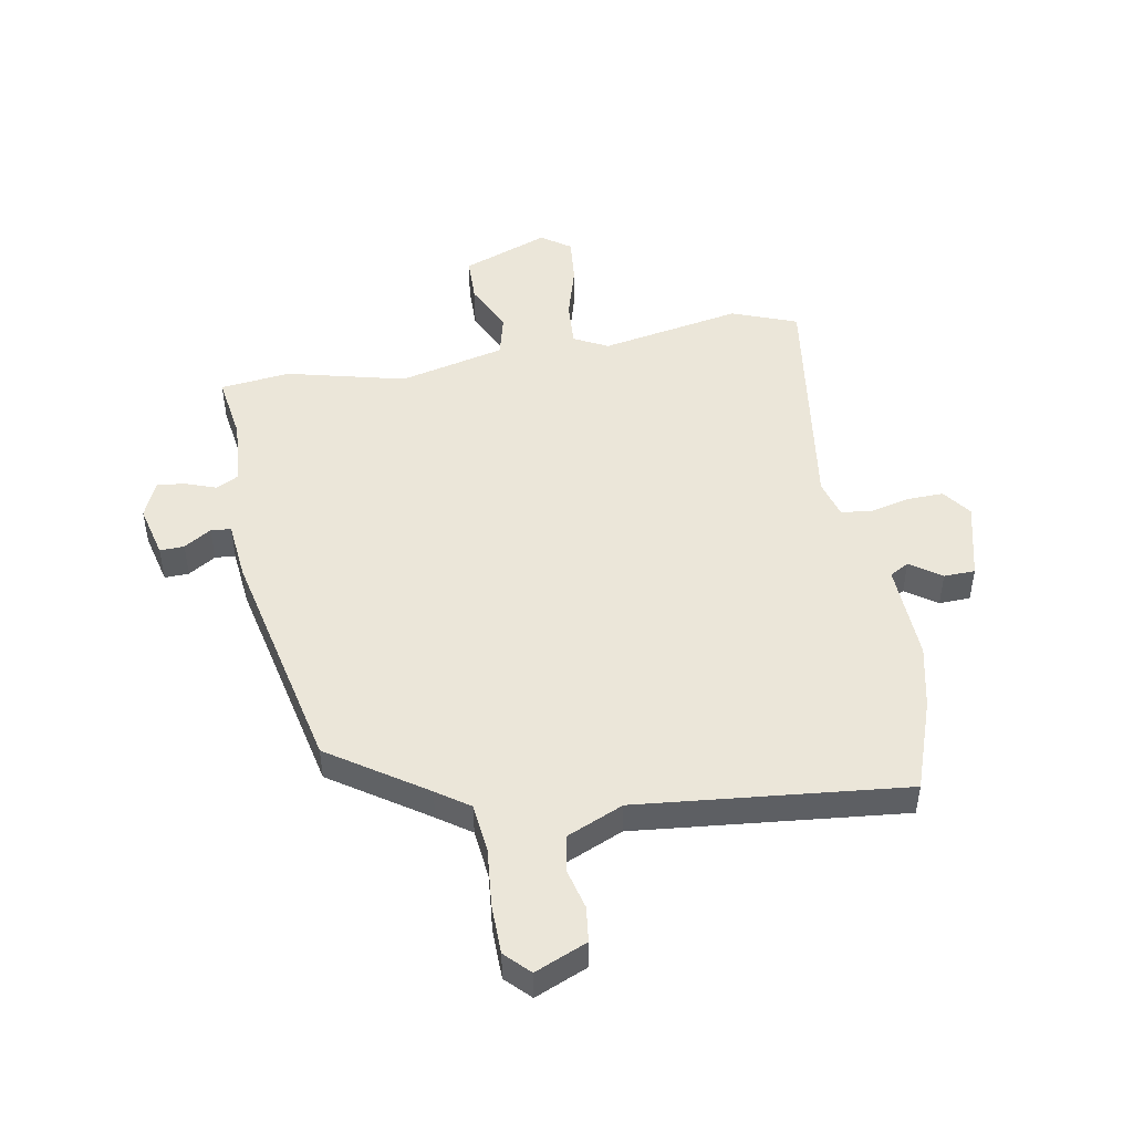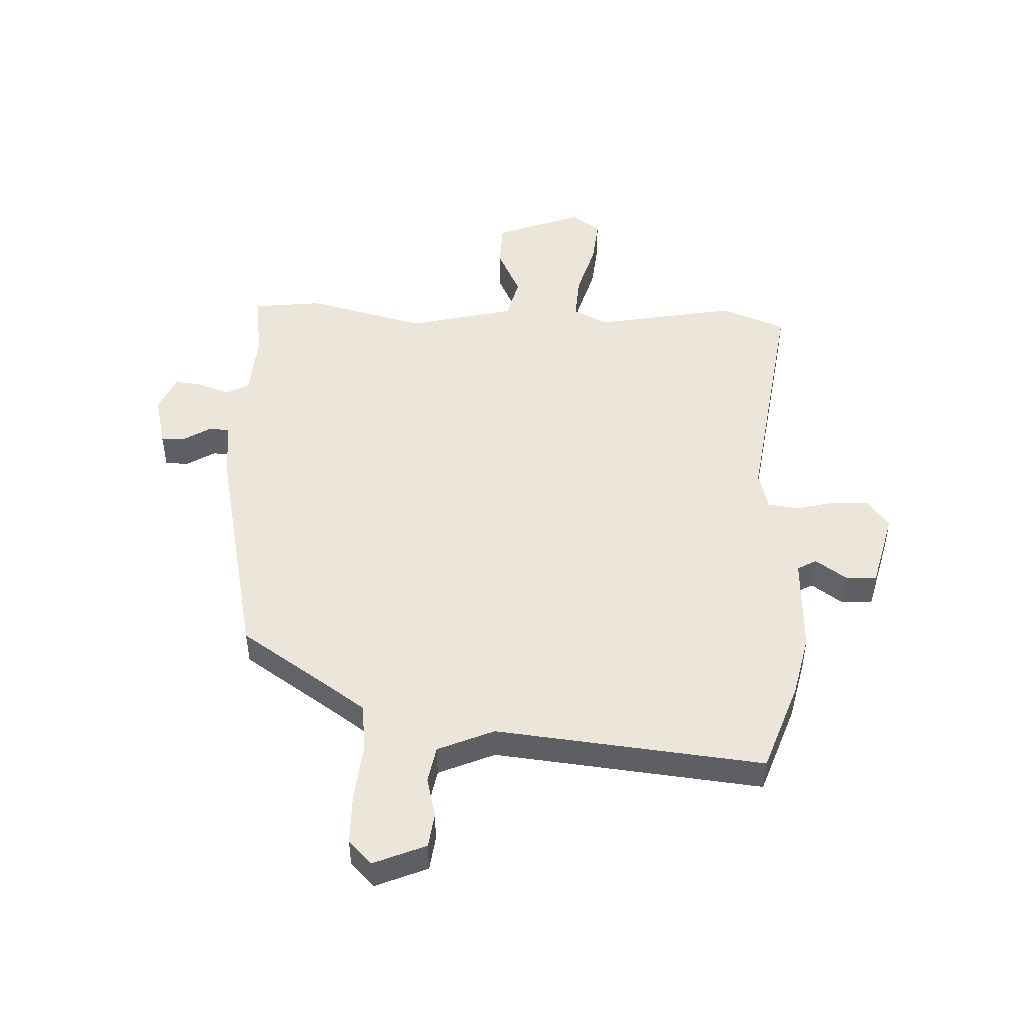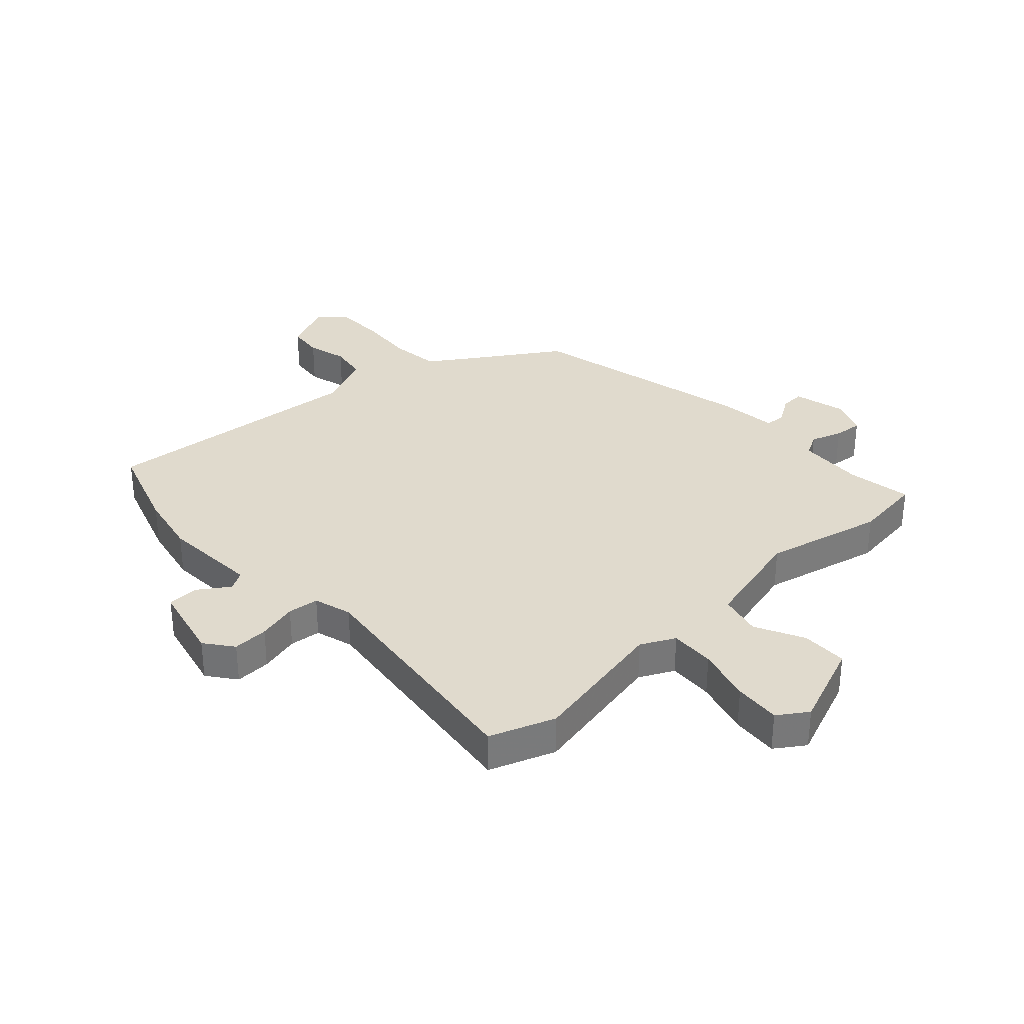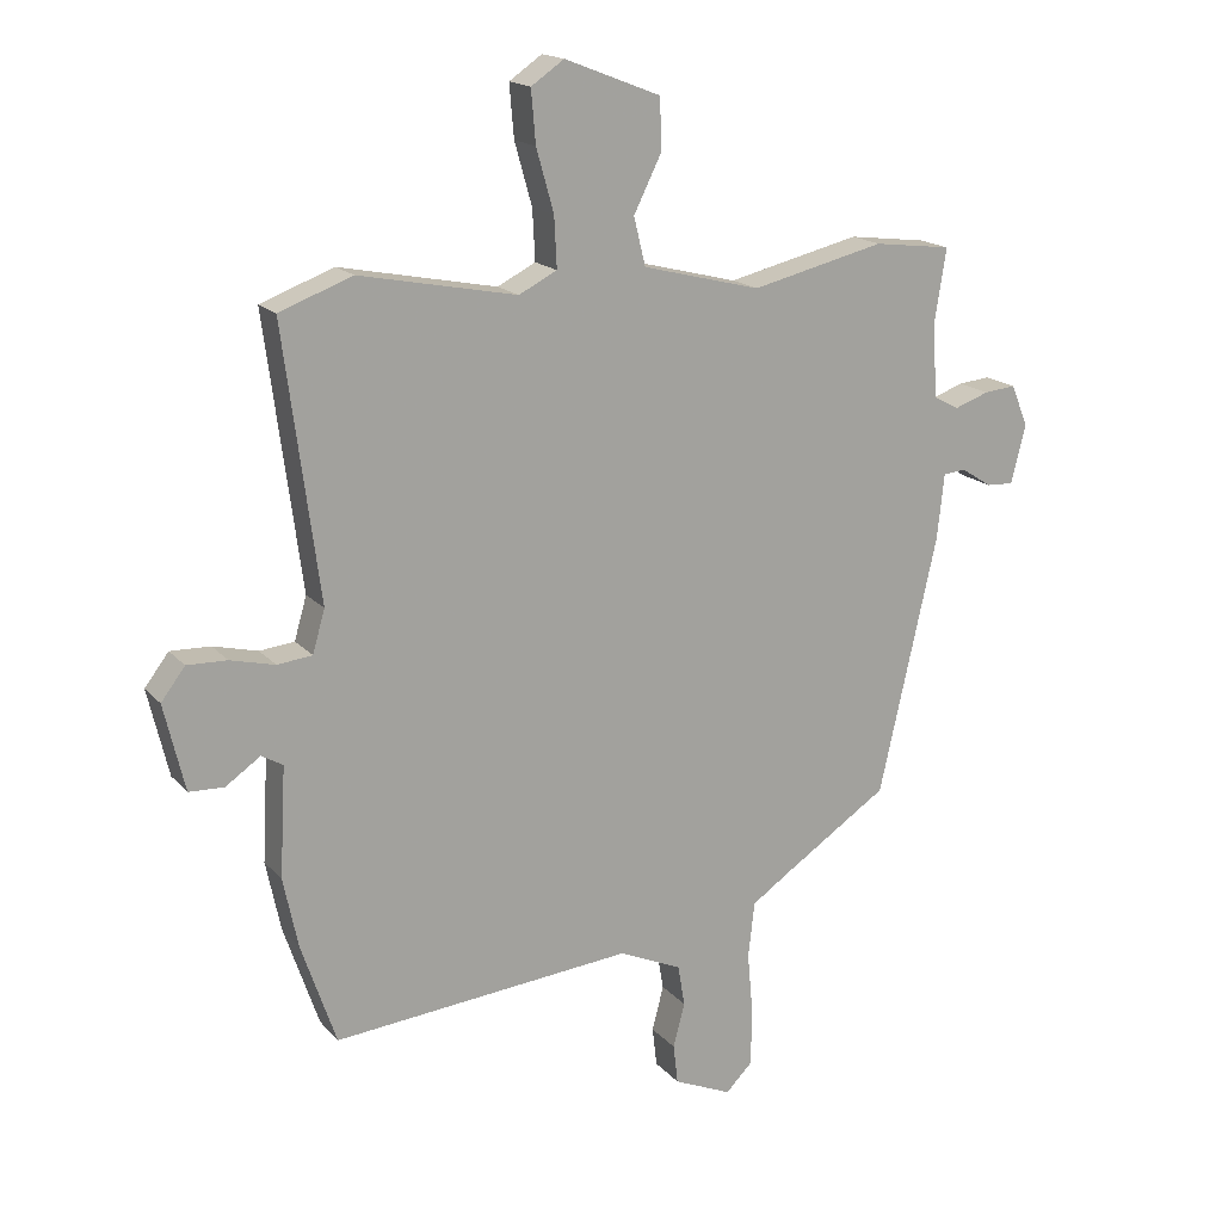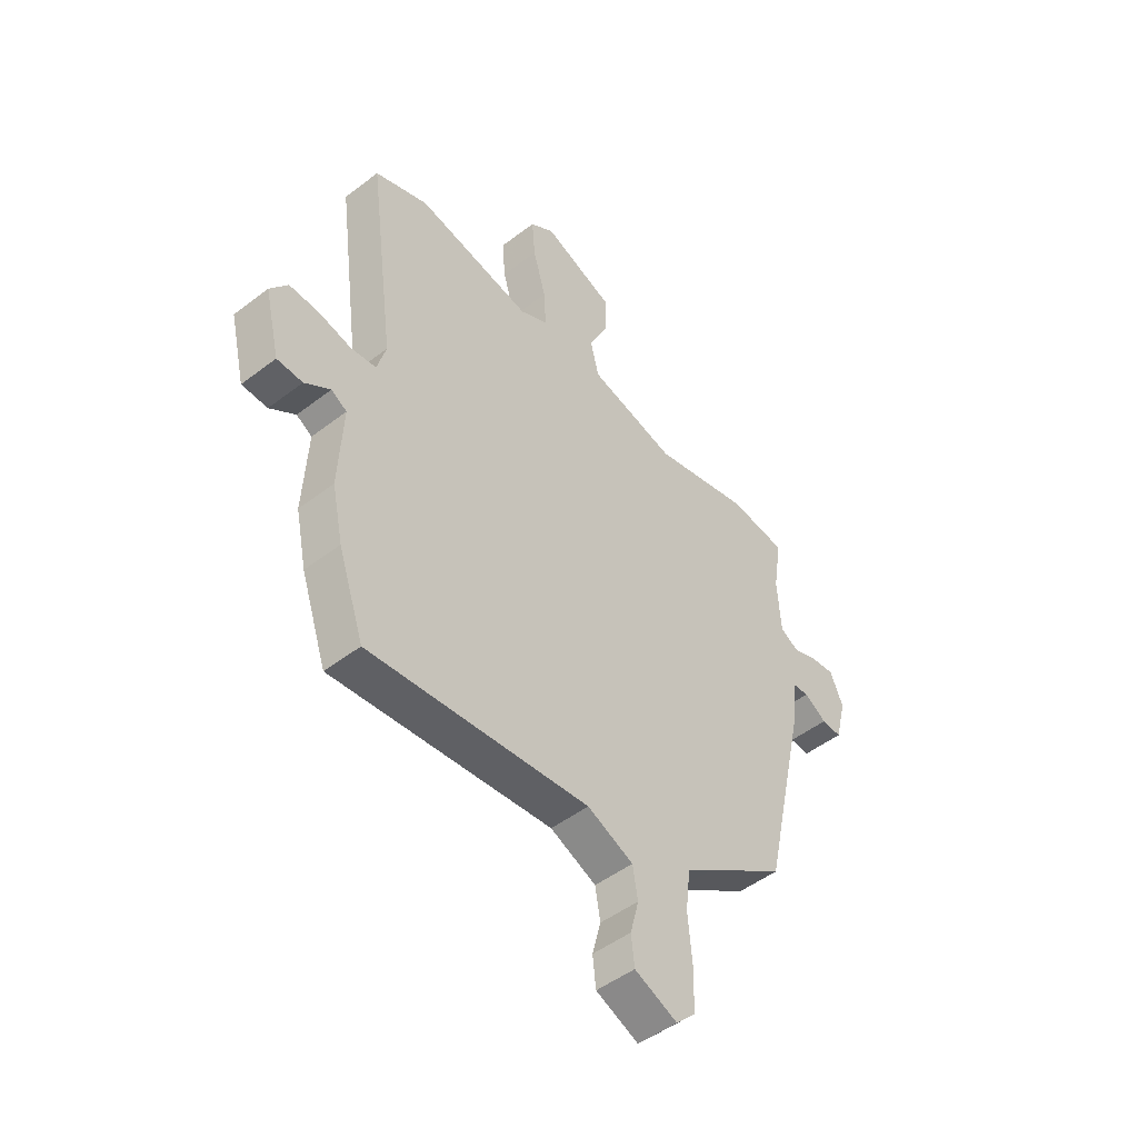
<metadata>
{"format":"obj","ext":"obj","renderer":"f3d","projection":"perspective","resolution":1024,"background":"white","views":[{"elev":48.4,"azim":170.3,"up":"+Y"},{"elev":48.5,"azim":-177.0,"up":"+Y"},{"elev":33.0,"azim":-43.1,"up":"+Y"},{"elev":17.1,"azim":-27.1,"up":"+Z"},{"elev":-48.5,"azim":-49.4,"up":"+Z"}]}
</metadata>
<code>
v -0.526 0.07 0.49
v -0.413 0.07 0.532
v -0.169 0.07 0.484
v -0.11 0.07 0.514
v -0.114 0.07 0.592
v -0.141 0.07 0.688
v -0.148 0.07 0.769
v -0.097 0.07 0.804
v 0.052 0.07 0.746
v 0.053 0.07 0.666
v 0.011 0.07 0.581
v 0.029 0.07 0.507
v 0.212 0.07 0.461
v 0.418 0.07 0.51
v 0.539 0.07 0.495
v 0.521 0.07 0.381
v 0.528 0.07 0.267
v 0.567 0.07 0.246
v 0.621 0.07 0.265
v 0.67 0.07 0.27
v 0.697 0.07 0.206
v 0.674 0.07 0.115
v 0.632 0.07 0.117
v 0.585 0.07 0.147
v 0.55 0.07 0.144
v 0.539 0.07 0.043
v 0.449 0.07 -0.356
v 0.282 0.07 -0.466
v 0.225 0.07 -0.505
v 0.215 0.07 -0.591
v 0.224 0.07 -0.691
v 0.222 0.07 -0.777
v 0.181 0.07 -0.818
v 0.091 0.07 -0.779
v 0.084 0.07 -0.718
v 0.102 0.07 -0.649
v 0.091 0.07 -0.585
v -0.006 0.07 -0.542
v -0.471 0.07 -0.585
v -0.525 0.07 -0.427
v -0.548 0.07 -0.318
v -0.539 0.07 -0.148
v -0.572 0.07 -0.129
v -0.626 0.07 -0.166
v -0.68 0.07 -0.164
v -0.712 0.07 -0.03
v -0.675 0.07 0.019
v -0.613 0.07 0.017
v -0.544 0.07 0
v -0.49 0.07 0.006
v -0.471 0.07 0.072
v -0.526 0 0.49
v -0.413 0 0.532
v -0.169 0 0.484
v -0.11 0 0.514
v -0.114 0 0.592
v -0.141 0 0.688
v -0.148 0 0.769
v -0.097 0 0.804
v 0.052 0 0.746
v 0.053 0 0.666
v 0.011 0 0.581
v 0.029 0 0.507
v 0.212 0 0.461
v 0.418 0 0.51
v 0.539 0 0.495
v 0.521 0 0.381
v 0.528 0 0.267
v 0.567 0 0.246
v 0.621 0 0.265
v 0.67 0 0.27
v 0.697 0 0.206
v 0.674 0 0.115
v 0.632 0 0.117
v 0.585 0 0.147
v 0.55 0 0.144
v 0.539 0 0.043
v 0.449 0 -0.356
v 0.282 0 -0.466
v 0.225 0 -0.505
v 0.215 0 -0.591
v 0.224 0 -0.691
v 0.222 0 -0.777
v 0.181 0 -0.818
v 0.091 0 -0.779
v 0.084 0 -0.718
v 0.102 0 -0.649
v 0.091 0 -0.585
v -0.006 0 -0.542
v -0.471 0 -0.585
v -0.525 0 -0.427
v -0.548 0 -0.318
v -0.539 0 -0.148
v -0.572 0 -0.129
v -0.626 0 -0.166
v -0.68 0 -0.164
v -0.712 0 -0.03
v -0.675 0 0.019
v -0.613 0 0.017
v -0.544 0 0
v -0.49 0 0.006
v -0.471 0 0.072
f 46 47 48 49
f 46 49 50
f 43 44 45 46
f 42 43 46 50
f 41 42 50
f 38 39 40 41
f 38 41 50 51
f 33 34 35 36
f 33 36 37
f 30 31 32 33
f 29 30 33 37
f 28 29 37 38
f 25 26 27 28
f 21 22 23 24
f 21 24 25
f 18 19 20 21
f 18 21 25
f 17 18 25 28
f 13 14 15 16
f 12 13 16 17
f 8 9 10 11
f 8 11 12
f 5 6 7 8
f 4 5 8 12
f 3 4 12 17
f 17 28 38 51
f 3 17 51
f 1 2 3 51
f 100 99 98 97
f 101 100 97
f 97 96 95 94
f 101 97 94 93
f 101 93 92
f 92 91 90 89
f 102 101 92 89
f 87 86 85 84
f 88 87 84
f 84 83 82 81
f 88 84 81 80
f 89 88 80 79
f 79 78 77 76
f 75 74 73 72
f 76 75 72
f 72 71 70 69
f 76 72 69
f 79 76 69 68
f 67 66 65 64
f 68 67 64 63
f 62 61 60 59
f 63 62 59
f 59 58 57 56
f 63 59 56 55
f 68 63 55 54
f 102 89 79 68
f 102 68 54
f 102 54 53 52
f 1 52 53 2
f 2 53 54 3
f 3 54 55 4
f 4 55 56 5
f 5 56 57 6
f 6 57 58 7
f 7 58 59 8
f 8 59 60 9
f 9 60 61 10
f 10 61 62 11
f 11 62 63 12
f 12 63 64 13
f 13 64 65 14
f 14 65 66 15
f 15 66 67 16
f 16 67 68 17
f 17 68 69 18
f 18 69 70 19
f 19 70 71 20
f 20 71 72 21
f 21 72 73 22
f 22 73 74 23
f 23 74 75 24
f 24 75 76 25
f 25 76 77 26
f 26 77 78 27
f 27 78 79 28
f 28 79 80 29
f 29 80 81 30
f 30 81 82 31
f 31 82 83 32
f 32 83 84 33
f 33 84 85 34
f 34 85 86 35
f 35 86 87 36
f 36 87 88 37
f 37 88 89 38
f 38 89 90 39
f 39 90 91 40
f 40 91 92 41
f 41 92 93 42
f 42 93 94 43
f 43 94 95 44
f 44 95 96 45
f 45 96 97 46
f 46 97 98 47
f 47 98 99 48
f 48 99 100 49
f 49 100 101 50
f 50 101 102 51
f 51 102 52 1

</code>
